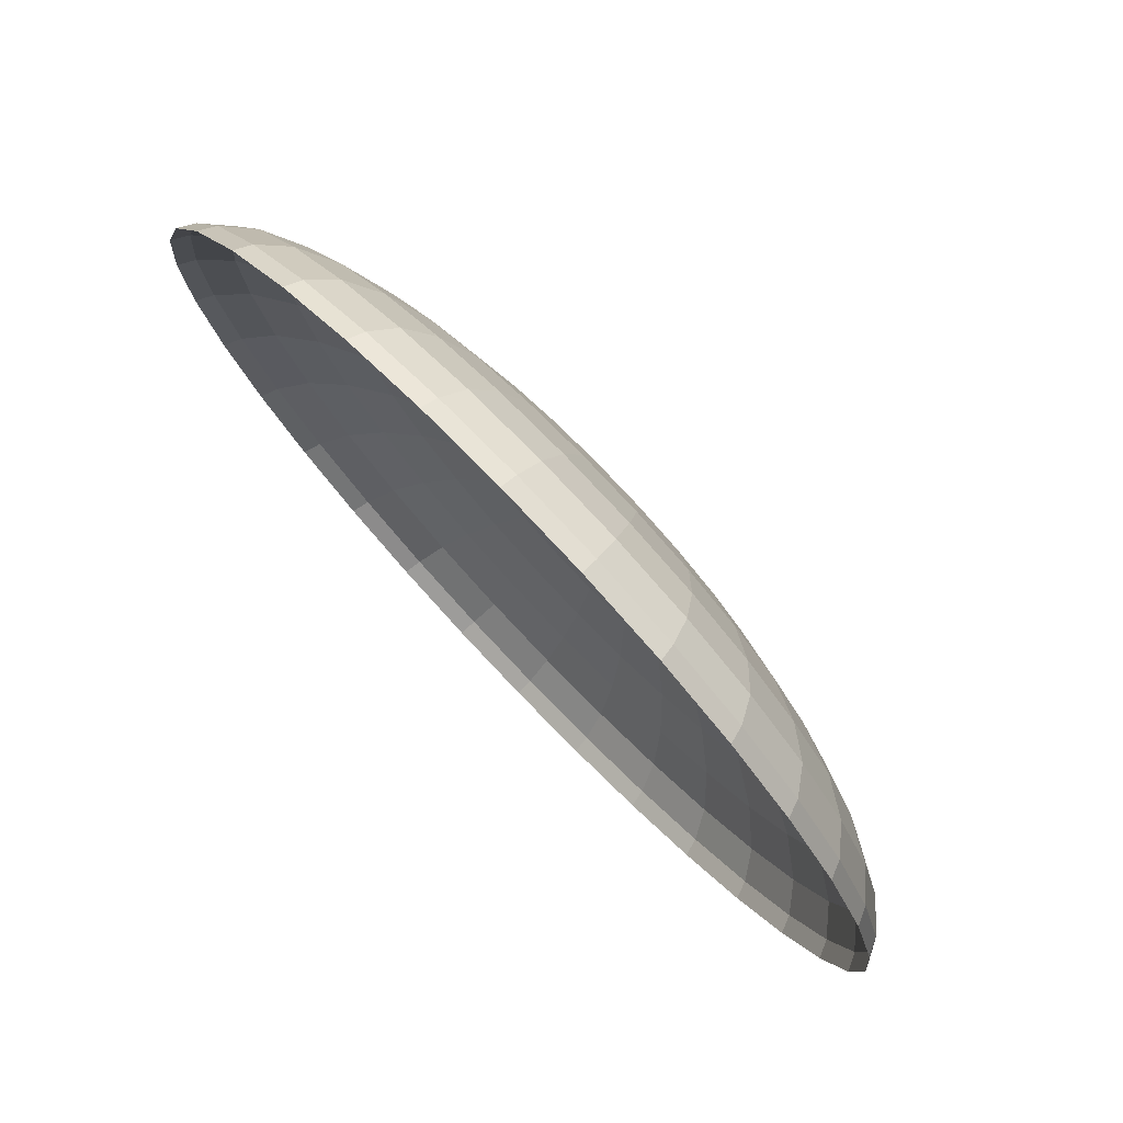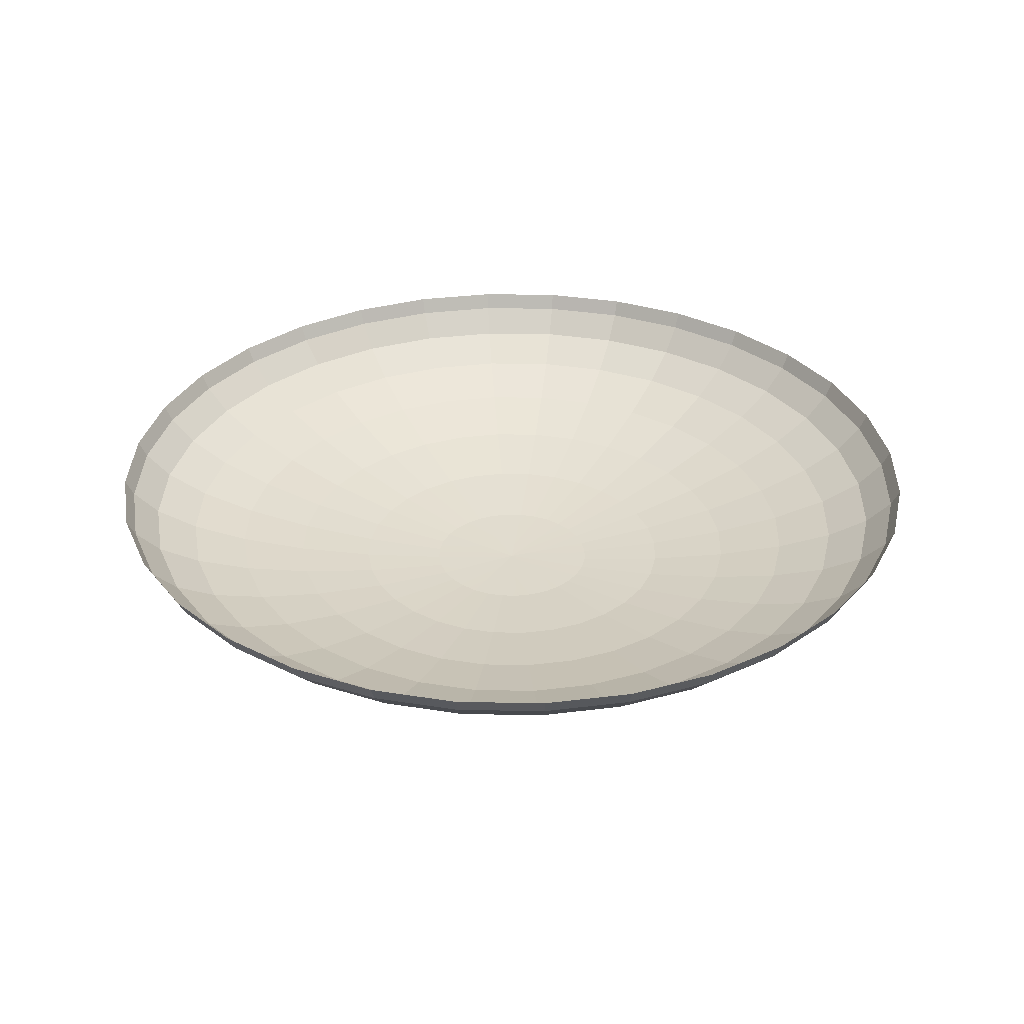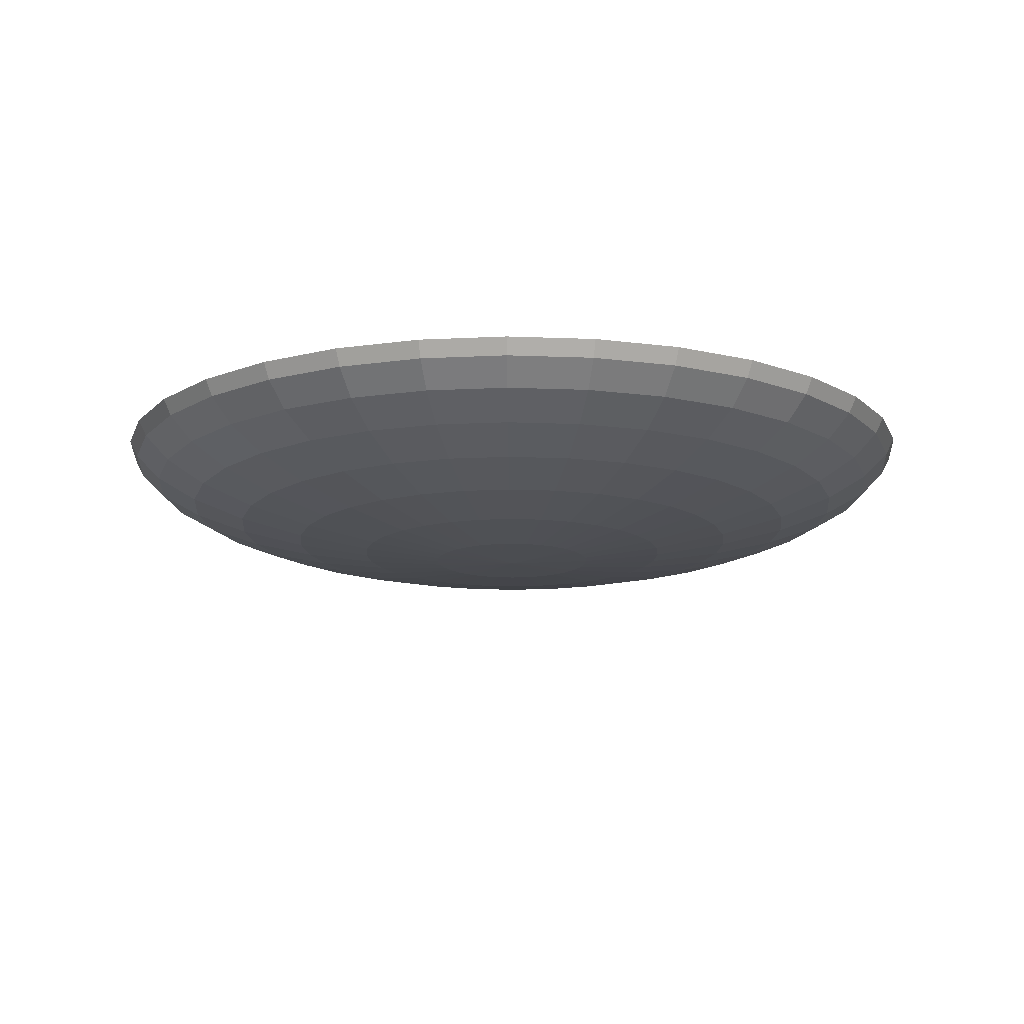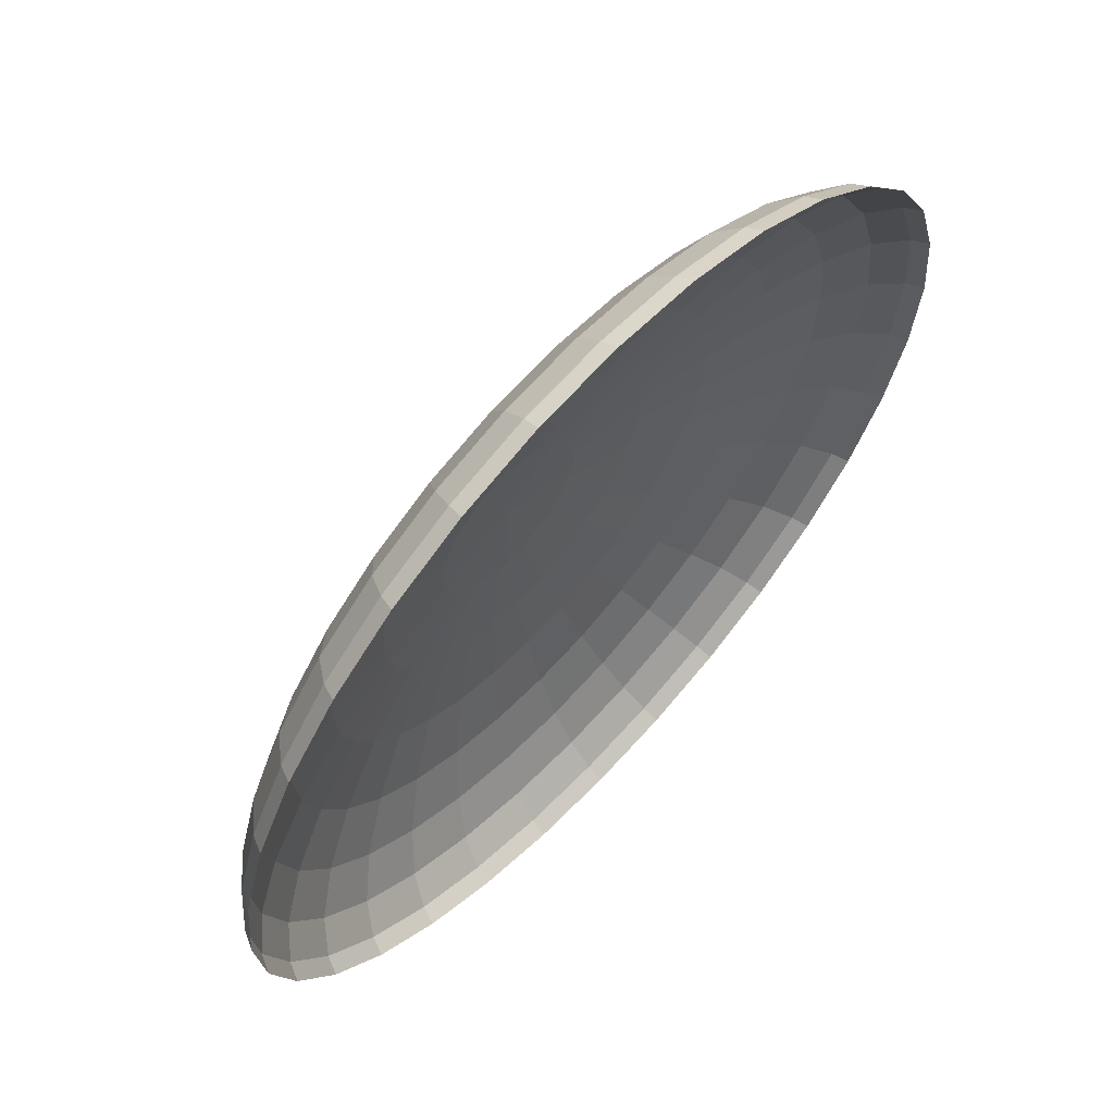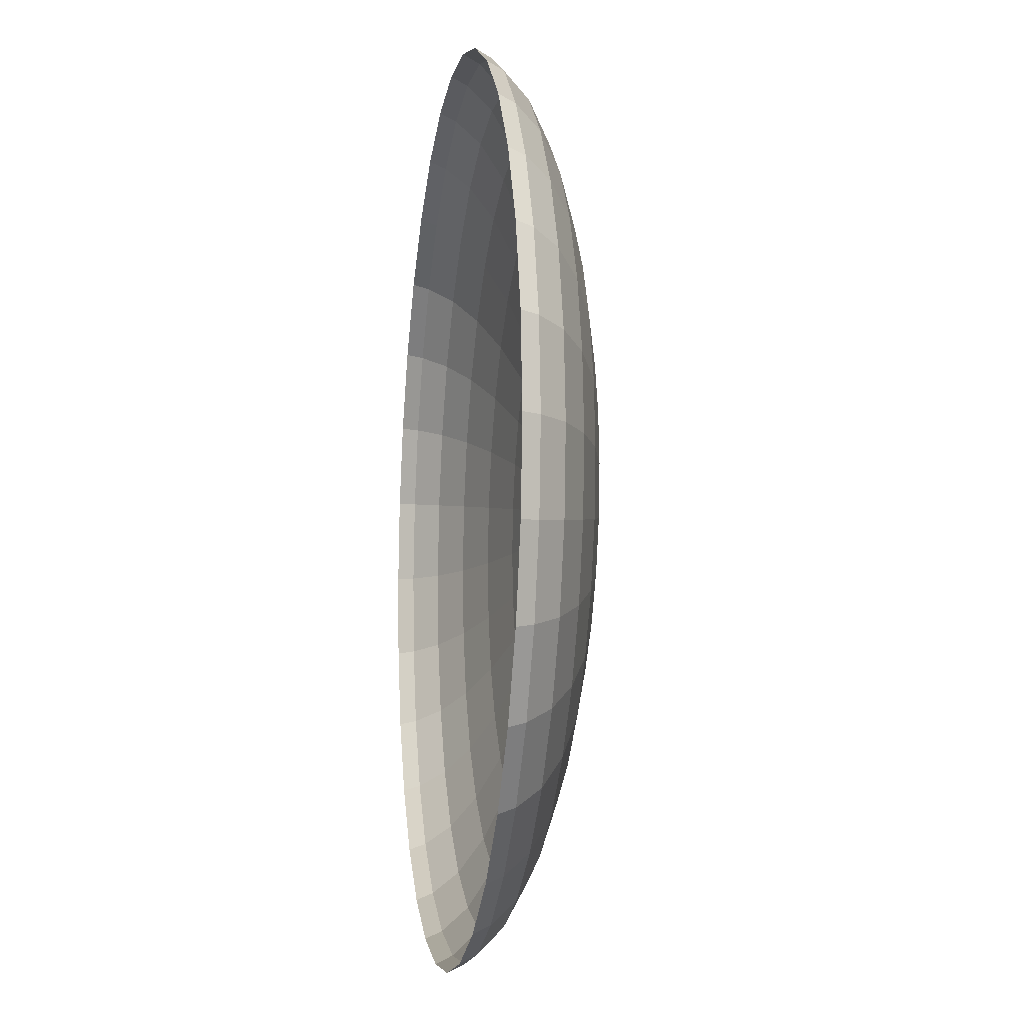
<metadata>
{"format":"obj","ext":"obj","renderer":"f3d","projection":"perspective","resolution":1024,"background":"white","views":[{"elev":77.5,"azim":46.2,"up":"+Y"},{"elev":32.7,"azim":-71.7,"up":"+Z"},{"elev":-14.5,"azim":11.9,"up":"+Z"},{"elev":64.1,"azim":-47.1,"up":"+Y"},{"elev":-10.4,"azim":81.0,"up":"+Y"}]}
</metadata>
<code>
o lens_left_Sphere
v 0.02957 0.02857 -0.03921
v 0.02957 0.02795 -0.03937
v 0.02913 0.0279 -0.03937
v 0.029 0.02851 -0.03921
v 0.02957 0.02908 -0.03903
v 0.02891 0.02902 -0.03903
v 0.02957 0.02946 -0.03881
v 0.02883 0.02939 -0.03881
v 0.02957 0.0297 -0.03858
v 0.02879 0.02962 -0.03858
v 0.02957 0.02978 -0.03843
v 0.02877 0.0297 -0.03843
v 0.02957 0.02646 -0.03955
v 0.02957 0.02566 -0.03958
v 0.02942 0.02644 -0.03955
v 0.02957 0.02723 -0.03948
v 0.02927 0.0272 -0.03948
v 0.02897 0.02711 -0.03948
v 0.0287 0.02777 -0.03937
v 0.02846 0.02835 -0.03921
v 0.02826 0.02882 -0.03903
v 0.02812 0.02917 -0.03881
v 0.02803 0.02939 -0.03858
v 0.028 0.02946 -0.03843
v 0.02927 0.0264 -0.03955
v 0.02746 0.02882 -0.03881
v 0.02733 0.02902 -0.03858
v 0.02728 0.02908 -0.03843
v 0.02913 0.02632 -0.03955
v 0.0287 0.02697 -0.03948
v 0.0283 0.02756 -0.03937
v 0.02795 0.02808 -0.03921
v 0.02767 0.0285 -0.03903
v 0.02846 0.02677 -0.03948
v 0.02795 0.02727 -0.03937
v 0.02751 0.02772 -0.03921
v 0.02715 0.02808 -0.03903
v 0.02688 0.02835 -0.03881
v 0.02671 0.02851 -0.03858
v 0.02666 0.02857 -0.03843
v 0.029 0.02622 -0.03955
v 0.02641 0.02777 -0.03881
v 0.02621 0.0279 -0.03858
v 0.02615 0.02795 -0.03843
v 0.02891 0.0261 -0.03955
v 0.02826 0.02653 -0.03948
v 0.02767 0.02693 -0.03937
v 0.02715 0.02727 -0.03921
v 0.02672 0.02756 -0.03903
v 0.02746 0.02653 -0.03937
v 0.02688 0.02677 -0.03921
v 0.02641 0.02697 -0.03903
v 0.02606 0.02711 -0.03881
v 0.02584 0.0272 -0.03858
v 0.02577 0.02723 -0.03843
v 0.02883 0.02596 -0.03955
v 0.02812 0.02626 -0.03948
v 0.02561 0.02644 -0.03858
v 0.02553 0.02646 -0.03843
v 0.02879 0.02581 -0.03955
v 0.02803 0.02596 -0.03948
v 0.02733 0.0261 -0.03937
v 0.02671 0.02622 -0.03921
v 0.02621 0.02632 -0.03903
v 0.02584 0.0264 -0.03881
v 0.02666 0.02566 -0.03921
v 0.02615 0.02566 -0.03903
v 0.02577 0.02566 -0.03881
v 0.02553 0.02566 -0.03858
v 0.02545 0.02566 -0.03843
v 0.02877 0.02566 -0.03955
v 0.028 0.02566 -0.03948
v 0.02728 0.02566 -0.03937
v 0.02879 0.0255 -0.03955
v 0.02803 0.02535 -0.03948
v 0.02733 0.02521 -0.03937
v 0.02671 0.02509 -0.03921
v 0.02621 0.02499 -0.03903
v 0.02584 0.02491 -0.03881
v 0.02561 0.02487 -0.03858
v 0.02553 0.02485 -0.03843
v 0.02688 0.02454 -0.03921
v 0.02641 0.02434 -0.03903
v 0.02606 0.0242 -0.03881
v 0.02584 0.02411 -0.03858
v 0.02577 0.02408 -0.03843
v 0.02883 0.02535 -0.03955
v 0.02812 0.02505 -0.03948
v 0.02746 0.02478 -0.03937
v 0.02891 0.02521 -0.03955
v 0.02826 0.02478 -0.03948
v 0.02767 0.02438 -0.03937
v 0.02715 0.02404 -0.03921
v 0.02672 0.02375 -0.03903
v 0.02641 0.02354 -0.03881
v 0.02621 0.02341 -0.03858
v 0.02615 0.02337 -0.03843
v 0.02715 0.02323 -0.03903
v 0.02688 0.02296 -0.03881
v 0.02671 0.0228 -0.03858
v 0.02666 0.02274 -0.03843
v 0.029 0.02509 -0.03955
v 0.02846 0.02454 -0.03948
v 0.02795 0.02404 -0.03937
v 0.02751 0.02359 -0.03921
v 0.02913 0.02499 -0.03955
v 0.0287 0.02434 -0.03948
v 0.0283 0.02375 -0.03937
v 0.02795 0.02323 -0.03921
v 0.02767 0.02281 -0.03903
v 0.02746 0.02249 -0.03881
v 0.02733 0.02229 -0.03858
v 0.02728 0.02223 -0.03843
v 0.02826 0.02249 -0.03903
v 0.02812 0.02214 -0.03881
v 0.02803 0.02192 -0.03858
v 0.028 0.02185 -0.03843
v 0.02927 0.02491 -0.03955
v 0.02897 0.0242 -0.03948
v 0.0287 0.02354 -0.03937
v 0.02846 0.02296 -0.03921
v 0.02927 0.02411 -0.03948
v 0.02913 0.02341 -0.03937
v 0.029 0.0228 -0.03921
v 0.02891 0.02229 -0.03903
v 0.02883 0.02192 -0.03881
v 0.02879 0.02169 -0.03858
v 0.02877 0.02161 -0.03843
v 0.02942 0.02487 -0.03955
v 0.02957 0.02185 -0.03881
v 0.02957 0.02161 -0.03858
v 0.02957 0.02153 -0.03843
v 0.02957 0.02485 -0.03955
v 0.02957 0.02408 -0.03948
v 0.02957 0.02337 -0.03937
v 0.02957 0.02274 -0.03921
v 0.02957 0.02223 -0.03903
v 0.03002 0.02341 -0.03937
v 0.03014 0.0228 -0.03921
v 0.03024 0.02229 -0.03903
v 0.03032 0.02192 -0.03881
v 0.03036 0.02169 -0.03858
v 0.03038 0.02161 -0.03843
v 0.02973 0.02487 -0.03955
v 0.02988 0.02411 -0.03948
v 0.03112 0.02192 -0.03858
v 0.03115 0.02185 -0.03843
v 0.02988 0.02491 -0.03955
v 0.03018 0.0242 -0.03948
v 0.03045 0.02354 -0.03937
v 0.03069 0.02296 -0.03921
v 0.03088 0.02249 -0.03903
v 0.03103 0.02214 -0.03881
v 0.03085 0.02375 -0.03937
v 0.03119 0.02323 -0.03921
v 0.03148 0.02281 -0.03903
v 0.03169 0.02249 -0.03881
v 0.03182 0.02229 -0.03858
v 0.03186 0.02223 -0.03843
v 0.03002 0.02499 -0.03955
v 0.03045 0.02434 -0.03948
v 0.03243 0.0228 -0.03858
v 0.03249 0.02274 -0.03843
v 0.03014 0.02509 -0.03955
v 0.03069 0.02454 -0.03948
v 0.03119 0.02404 -0.03937
v 0.03163 0.02359 -0.03921
v 0.032 0.02323 -0.03903
v 0.03227 0.02296 -0.03881
v 0.032 0.02404 -0.03921
v 0.03242 0.02375 -0.03903
v 0.03274 0.02354 -0.03881
v 0.03293 0.02341 -0.03858
v 0.033 0.02337 -0.03843
v 0.03024 0.02521 -0.03955
v 0.03088 0.02478 -0.03948
v 0.03148 0.02438 -0.03937
v 0.03032 0.02535 -0.03955
v 0.03103 0.02505 -0.03948
v 0.03169 0.02478 -0.03937
v 0.03227 0.02454 -0.03921
v 0.03274 0.02434 -0.03903
v 0.03309 0.0242 -0.03881
v 0.03331 0.02411 -0.03858
v 0.03338 0.02408 -0.03843
v 0.03243 0.02509 -0.03921
v 0.03293 0.02499 -0.03903
v 0.03331 0.02491 -0.03881
v 0.03354 0.02487 -0.03858
v 0.03361 0.02485 -0.03843
v 0.03036 0.0255 -0.03955
v 0.03112 0.02535 -0.03948
v 0.03182 0.02521 -0.03937
v 0.03038 0.02566 -0.03955
v 0.03115 0.02566 -0.03948
v 0.03186 0.02566 -0.03937
v 0.03249 0.02566 -0.03921
v 0.033 0.02566 -0.03903
v 0.03338 0.02566 -0.03881
v 0.03361 0.02566 -0.03858
v 0.0337 0.02566 -0.03843
v 0.03293 0.02632 -0.03903
v 0.03331 0.0264 -0.03881
v 0.03354 0.02644 -0.03858
v 0.03361 0.02646 -0.03843
v 0.03036 0.02581 -0.03955
v 0.03112 0.02596 -0.03948
v 0.03182 0.0261 -0.03937
v 0.03243 0.02622 -0.03921
v 0.03103 0.02626 -0.03948
v 0.03169 0.02653 -0.03937
v 0.03227 0.02677 -0.03921
v 0.03274 0.02697 -0.03903
v 0.03309 0.02711 -0.03881
v 0.03331 0.0272 -0.03858
v 0.03338 0.02723 -0.03843
v 0.03032 0.02596 -0.03955
v 0.03274 0.02777 -0.03881
v 0.03293 0.0279 -0.03858
v 0.033 0.02795 -0.03843
v 0.03024 0.0261 -0.03955
v 0.03088 0.02653 -0.03948
v 0.03148 0.02693 -0.03937
v 0.032 0.02727 -0.03921
v 0.03242 0.02756 -0.03903
v 0.03069 0.02677 -0.03948
v 0.03119 0.02727 -0.03937
v 0.03163 0.02772 -0.03921
v 0.032 0.02808 -0.03903
v 0.03227 0.02835 -0.03881
v 0.03243 0.02851 -0.03858
v 0.03249 0.02857 -0.03843
v 0.03014 0.02622 -0.03955
v 0.03169 0.02882 -0.03881
v 0.03182 0.02902 -0.03858
v 0.03186 0.02908 -0.03843
v 0.03002 0.02632 -0.03955
v 0.03045 0.02697 -0.03948
v 0.03085 0.02756 -0.03937
v 0.03119 0.02808 -0.03921
v 0.03148 0.0285 -0.03903
v 0.03045 0.02777 -0.03937
v 0.03069 0.02835 -0.03921
v 0.03088 0.02882 -0.03903
v 0.03103 0.02917 -0.03881
v 0.03112 0.02939 -0.03858
v 0.03115 0.02946 -0.03843
v 0.02988 0.0264 -0.03955
v 0.03018 0.02711 -0.03948
v 0.03036 0.02962 -0.03858
v 0.03038 0.0297 -0.03843
v 0.02973 0.02644 -0.03955
v 0.02988 0.0272 -0.03948
v 0.03002 0.0279 -0.03937
v 0.03014 0.02851 -0.03921
v 0.03024 0.02902 -0.03903
v 0.03032 0.02939 -0.03881
f 1 2 3 4
f 5 1 4 6
f 7 5 6 8
f 9 7 8 10
f 11 9 10 12
f 13 14 15
f 16 13 15 17
f 2 16 17 3
f 3 17 18 19
f 4 3 19 20
f 6 4 20 21
f 8 6 21 22
f 10 8 22 23
f 12 10 23 24
f 15 14 25
f 17 15 25 18
f 23 22 26 27
f 24 23 27 28
f 25 14 29
f 18 25 29 30
f 19 18 30 31
f 20 19 31 32
f 21 20 32 33
f 22 21 33 26
f 31 30 34 35
f 32 31 35 36
f 33 32 36 37
f 26 33 37 38
f 27 26 38 39
f 28 27 39 40
f 29 14 41
f 30 29 41 34
f 39 38 42 43
f 40 39 43 44
f 41 14 45
f 34 41 45 46
f 35 34 46 47
f 36 35 47 48
f 37 36 48 49
f 38 37 49 42
f 48 47 50 51
f 49 48 51 52
f 42 49 52 53
f 43 42 53 54
f 44 43 54 55
f 45 14 56
f 46 45 56 57
f 47 46 57 50
f 55 54 58 59
f 56 14 60
f 57 56 60 61
f 50 57 61 62
f 51 50 62 63
f 52 51 63 64
f 53 52 64 65
f 54 53 65 58
f 64 63 66 67
f 65 64 67 68
f 58 65 68 69
f 59 58 69 70
f 60 14 71
f 61 60 71 72
f 62 61 72 73
f 63 62 73 66
f 71 14 74
f 72 71 74 75
f 73 72 75 76
f 66 73 76 77
f 67 66 77 78
f 68 67 78 79
f 69 68 79 80
f 70 69 80 81
f 78 77 82 83
f 79 78 83 84
f 80 79 84 85
f 81 80 85 86
f 74 14 87
f 75 74 87 88
f 76 75 88 89
f 77 76 89 82
f 88 87 90 91
f 89 88 91 92
f 82 89 92 93
f 83 82 93 94
f 84 83 94 95
f 85 84 95 96
f 86 85 96 97
f 87 14 90
f 95 94 98 99
f 96 95 99 100
f 97 96 100 101
f 90 14 102
f 91 90 102 103
f 92 91 103 104
f 93 92 104 105
f 94 93 105 98
f 103 102 106 107
f 104 103 107 108
f 105 104 108 109
f 98 105 109 110
f 99 98 110 111
f 100 99 111 112
f 101 100 112 113
f 102 14 106
f 111 110 114 115
f 112 111 115 116
f 113 112 116 117
f 106 14 118
f 107 106 118 119
f 108 107 119 120
f 109 108 120 121
f 110 109 121 114
f 120 119 122 123
f 121 120 123 124
f 114 121 124 125
f 115 114 125 126
f 116 115 126 127
f 117 116 127 128
f 118 14 129
f 119 118 129 122
f 127 126 130 131
f 128 127 131 132
f 129 14 133
f 122 129 133 134
f 123 122 134 135
f 124 123 135 136
f 125 124 136 137
f 126 125 137 130
f 136 135 138 139
f 137 136 139 140
f 130 137 140 141
f 131 130 141 142
f 132 131 142 143
f 133 14 144
f 134 133 144 145
f 135 134 145 138
f 143 142 146 147
f 144 14 148
f 145 144 148 149
f 138 145 149 150
f 139 138 150 151
f 140 139 151 152
f 141 140 152 153
f 142 141 153 146
f 151 150 154 155
f 152 151 155 156
f 153 152 156 157
f 146 153 157 158
f 147 146 158 159
f 148 14 160
f 149 148 160 161
f 150 149 161 154
f 159 158 162 163
f 160 14 164
f 161 160 164 165
f 154 161 165 166
f 155 154 166 167
f 156 155 167 168
f 157 156 168 169
f 158 157 169 162
f 168 167 170 171
f 169 168 171 172
f 162 169 172 173
f 163 162 173 174
f 164 14 175
f 165 164 175 176
f 166 165 176 177
f 167 166 177 170
f 175 14 178
f 176 175 178 179
f 177 176 179 180
f 170 177 180 181
f 171 170 181 182
f 172 171 182 183
f 173 172 183 184
f 174 173 184 185
f 182 181 186 187
f 183 182 187 188
f 184 183 188 189
f 185 184 189 190
f 178 14 191
f 179 178 191 192
f 180 179 192 193
f 181 180 193 186
f 192 191 194 195
f 193 192 195 196
f 186 193 196 197
f 187 186 197 198
f 188 187 198 199
f 189 188 199 200
f 190 189 200 201
f 191 14 194
f 199 198 202 203
f 200 199 203 204
f 201 200 204 205
f 194 14 206
f 195 194 206 207
f 196 195 207 208
f 197 196 208 209
f 198 197 209 202
f 208 207 210 211
f 209 208 211 212
f 202 209 212 213
f 203 202 213 214
f 204 203 214 215
f 205 204 215 216
f 206 14 217
f 207 206 217 210
f 215 214 218 219
f 216 215 219 220
f 217 14 221
f 210 217 221 222
f 211 210 222 223
f 212 211 223 224
f 213 212 224 225
f 214 213 225 218
f 223 222 226 227
f 224 223 227 228
f 225 224 228 229
f 218 225 229 230
f 219 218 230 231
f 220 219 231 232
f 221 14 233
f 222 221 233 226
f 231 230 234 235
f 232 231 235 236
f 233 14 237
f 226 233 237 238
f 227 226 238 239
f 228 227 239 240
f 229 228 240 241
f 230 229 241 234
f 240 239 242 243
f 241 240 243 244
f 234 241 244 245
f 235 234 245 246
f 236 235 246 247
f 237 14 248
f 238 237 248 249
f 239 238 249 242
f 247 246 250 251
f 248 14 252
f 249 248 252 253
f 242 249 253 254
f 243 242 254 255
f 244 243 255 256
f 245 244 256 257
f 246 245 257 250
f 255 254 2 1
f 256 255 1 5
f 257 256 5 7
f 250 257 7 9
f 251 250 9 11
f 252 14 13
f 253 252 13 16
f 254 253 16 2

</code>
